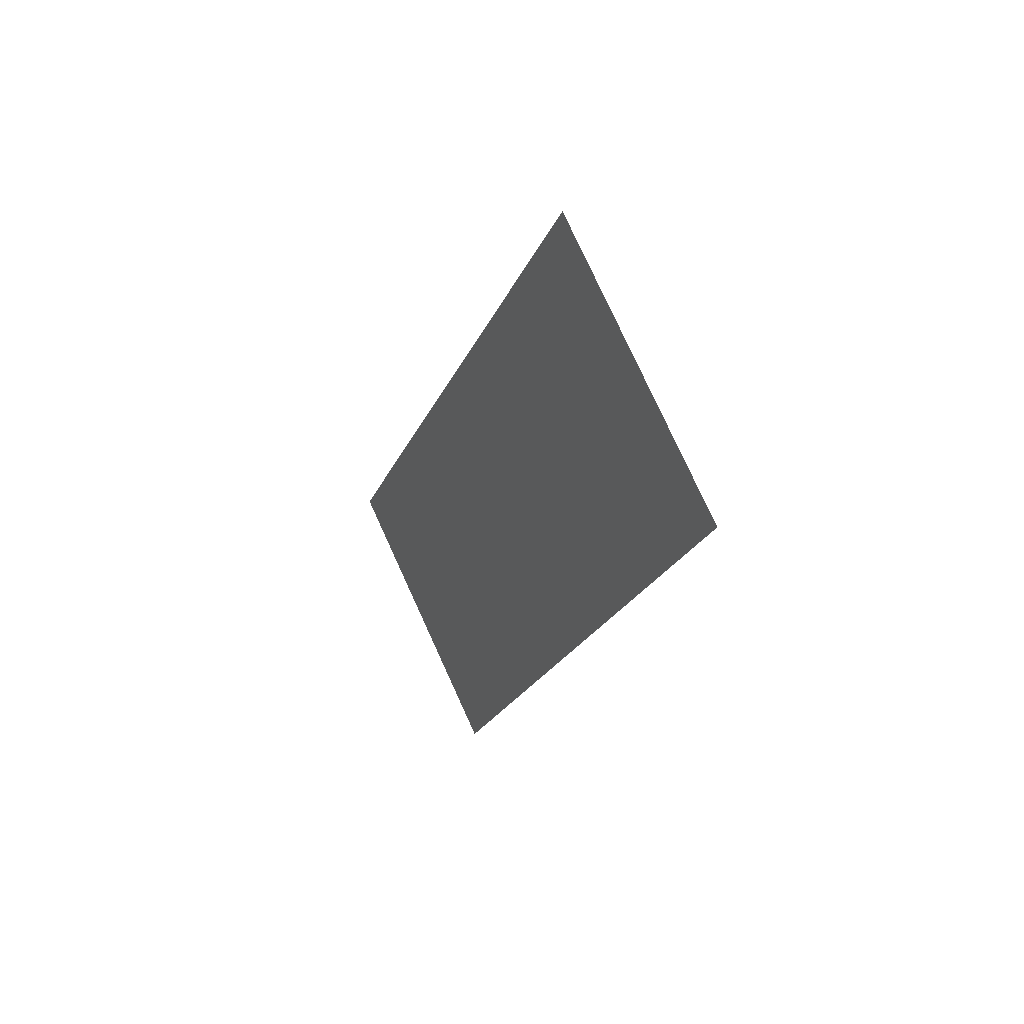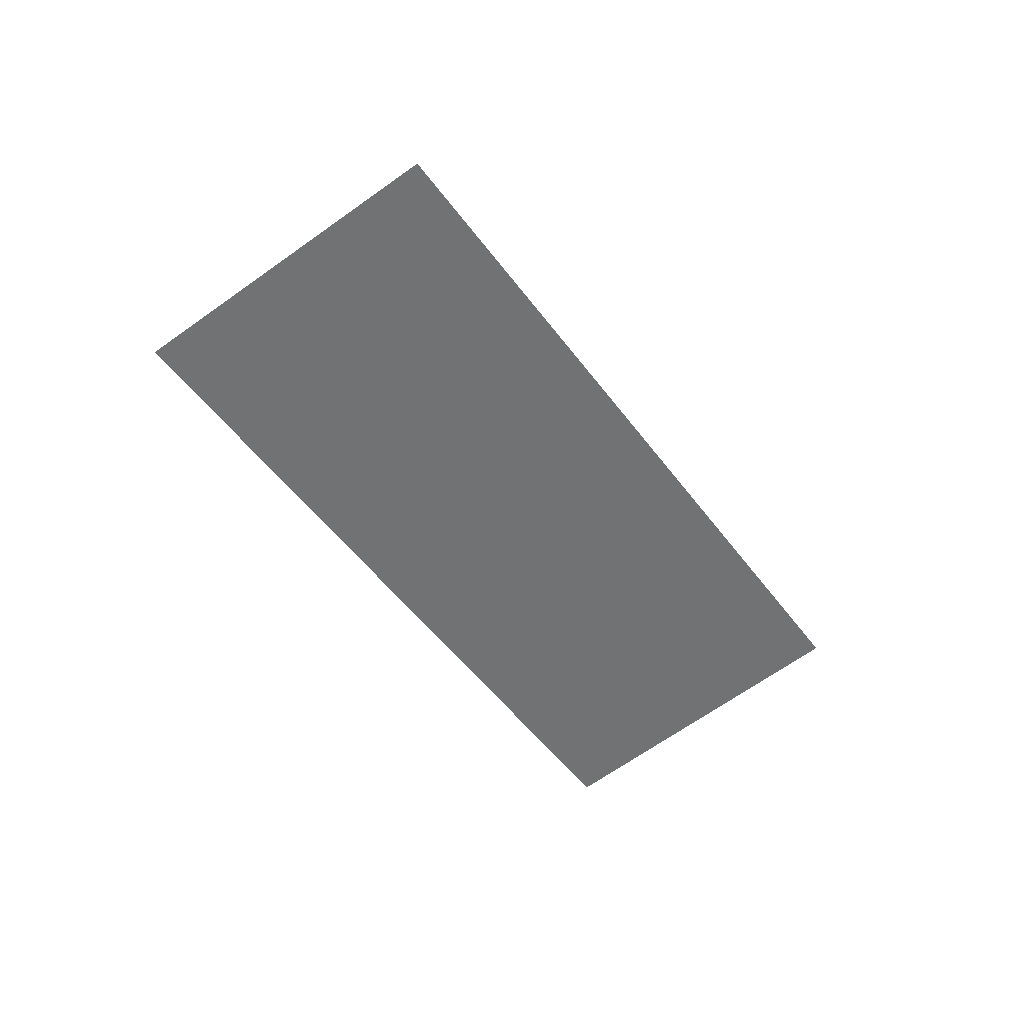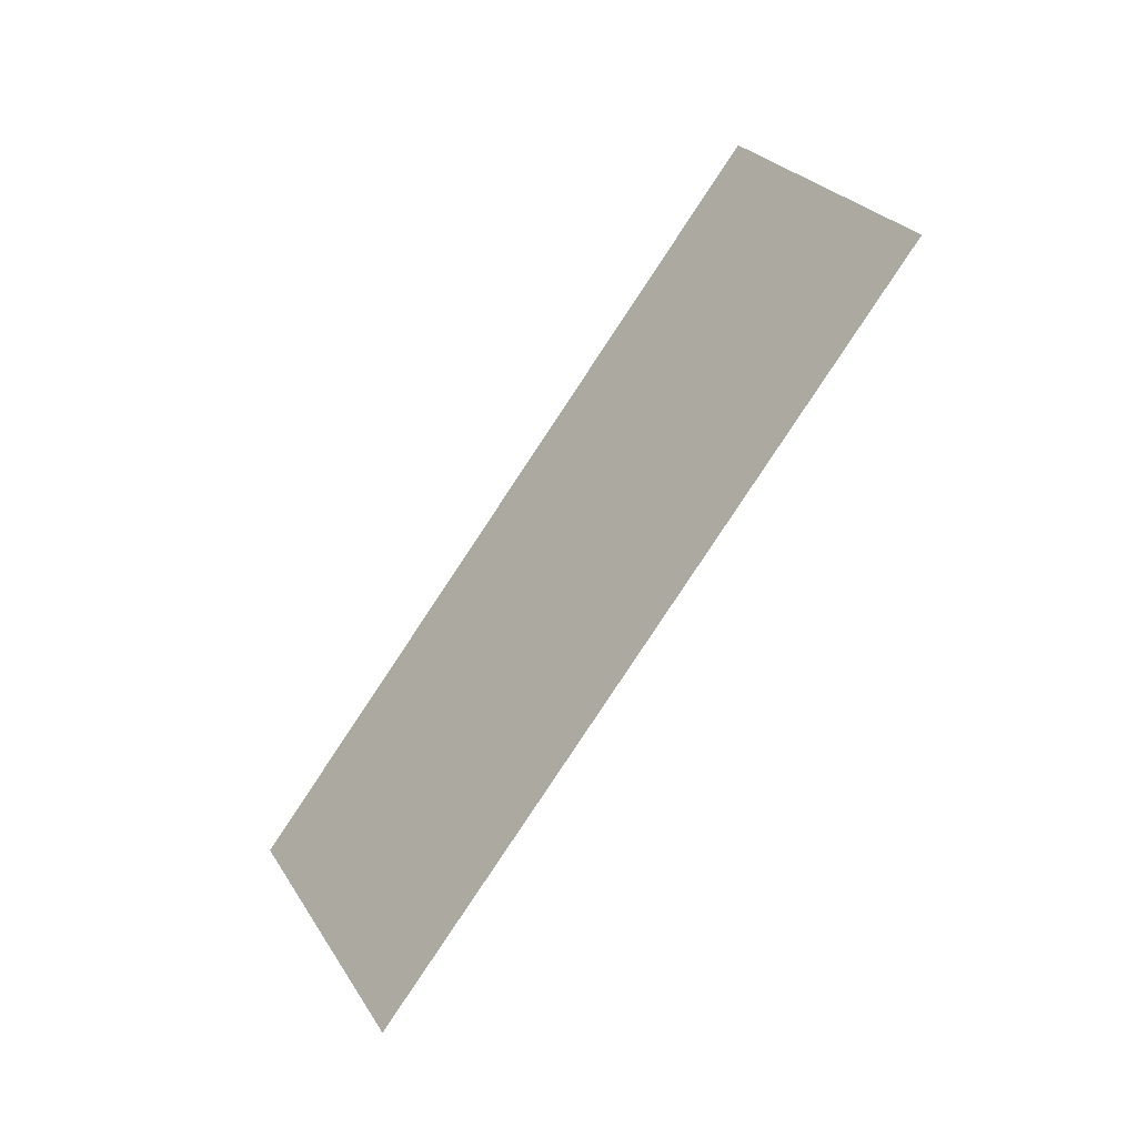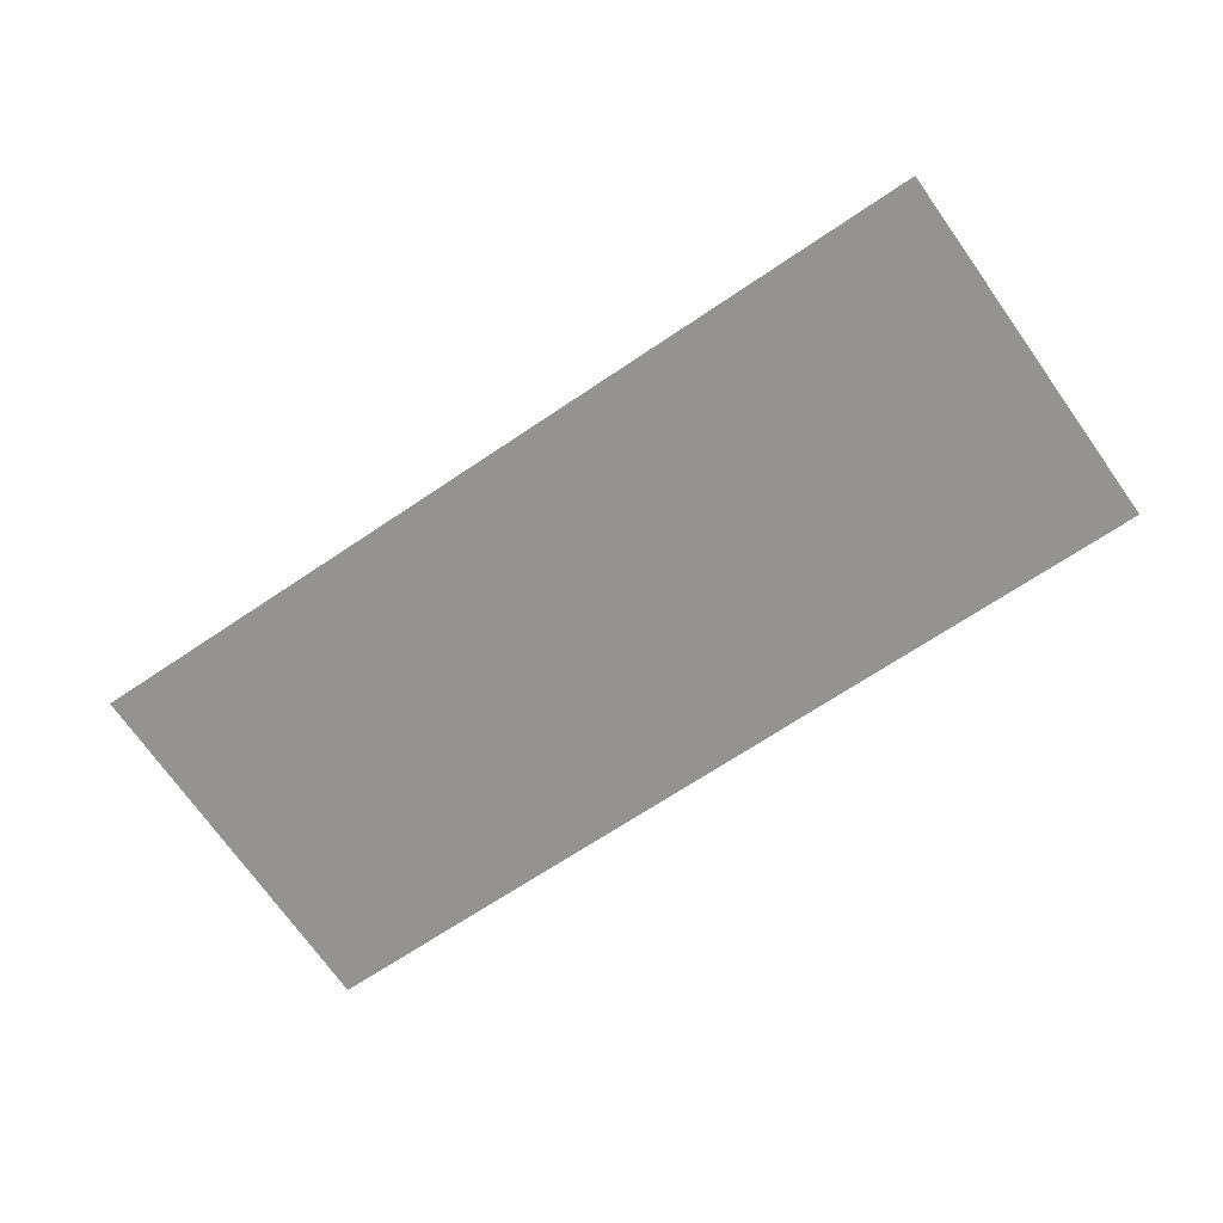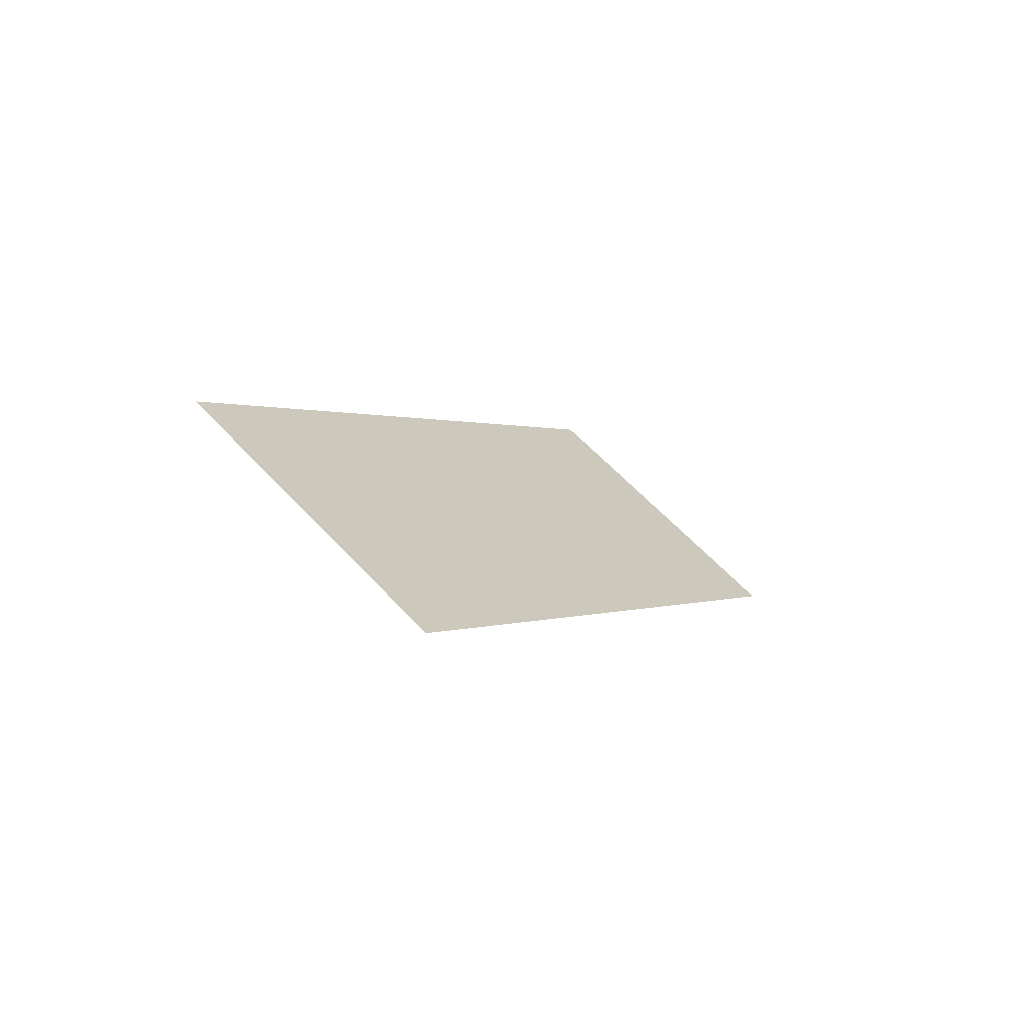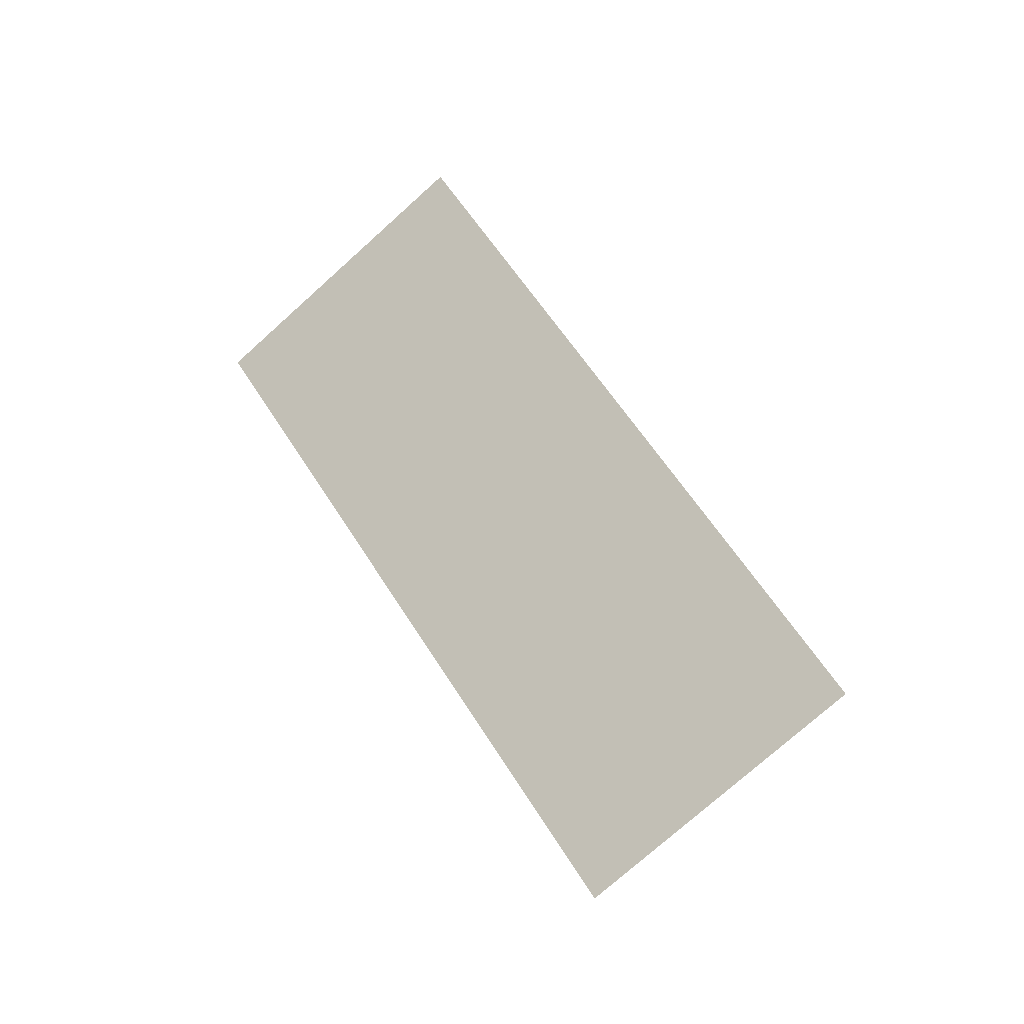
<metadata>
{"format":"obj","ext":"obj","renderer":"f3d","projection":"perspective","resolution":1024,"background":"white","views":[{"elev":38.4,"azim":149.5,"up":"+Y"},{"elev":35.0,"azim":-97.7,"up":"+Y"},{"elev":-39.4,"azim":-42.5,"up":"+Z"},{"elev":22.7,"azim":-87.1,"up":"+Z"},{"elev":-68.2,"azim":55.6,"up":"+Y"},{"elev":-16.0,"azim":-65.3,"up":"+Y"}]}
</metadata>
<code>
o mesh52/mesh52-geometry#mesh52-geometry
v 0.1074 -0.2187 0.4041
v 0.1074 -0.2147 0.4099
v 0.1074 -0.2325 0.4138
v 0.1074 -0.2285 0.4195
f 1 2 3
f 3 2 1
f 1 4 2
f 2 4 1
f 2 4 3
f 3 4 2
f 1 3 4
f 4 3 1

</code>
